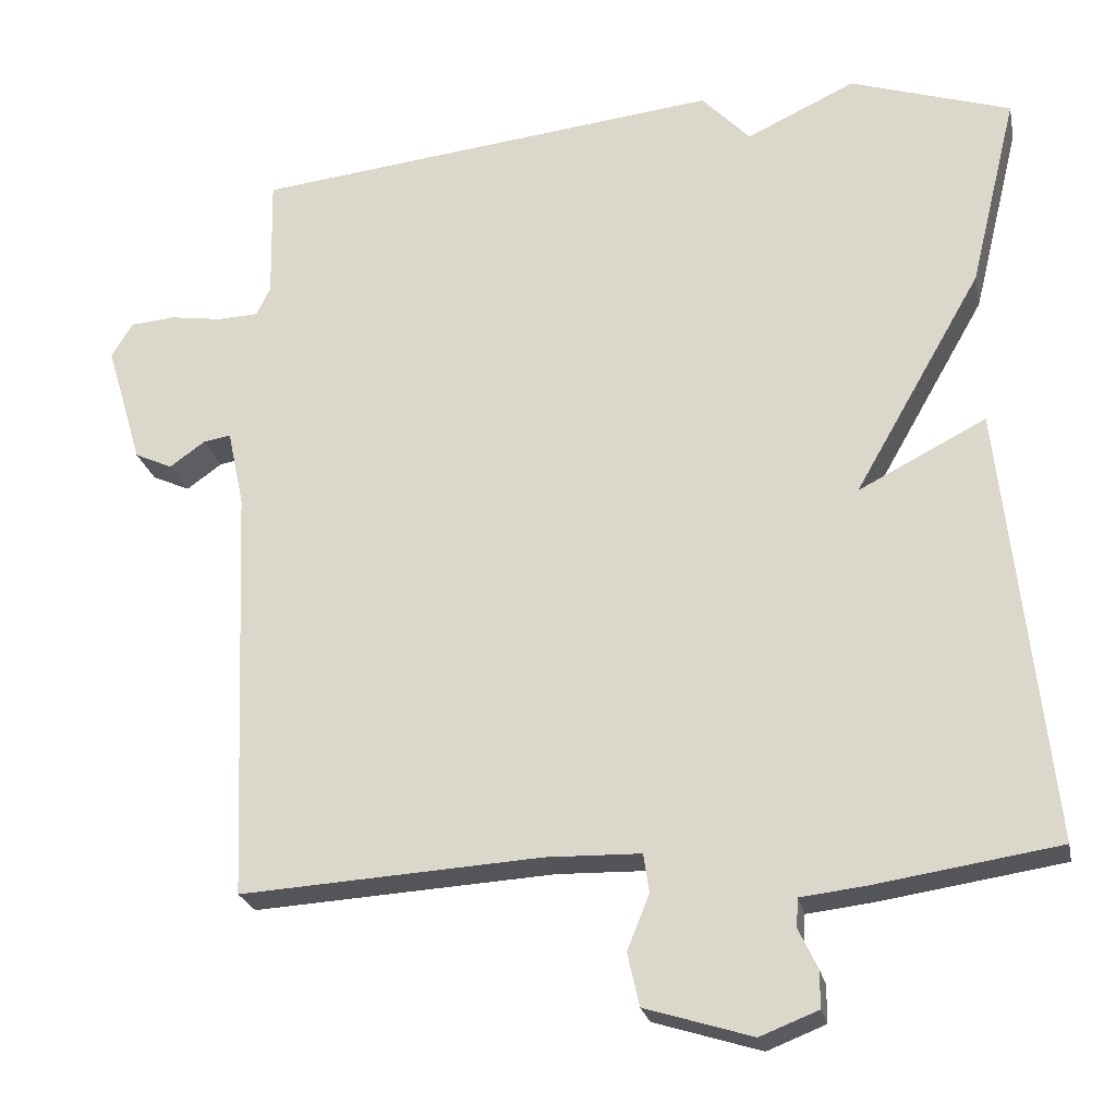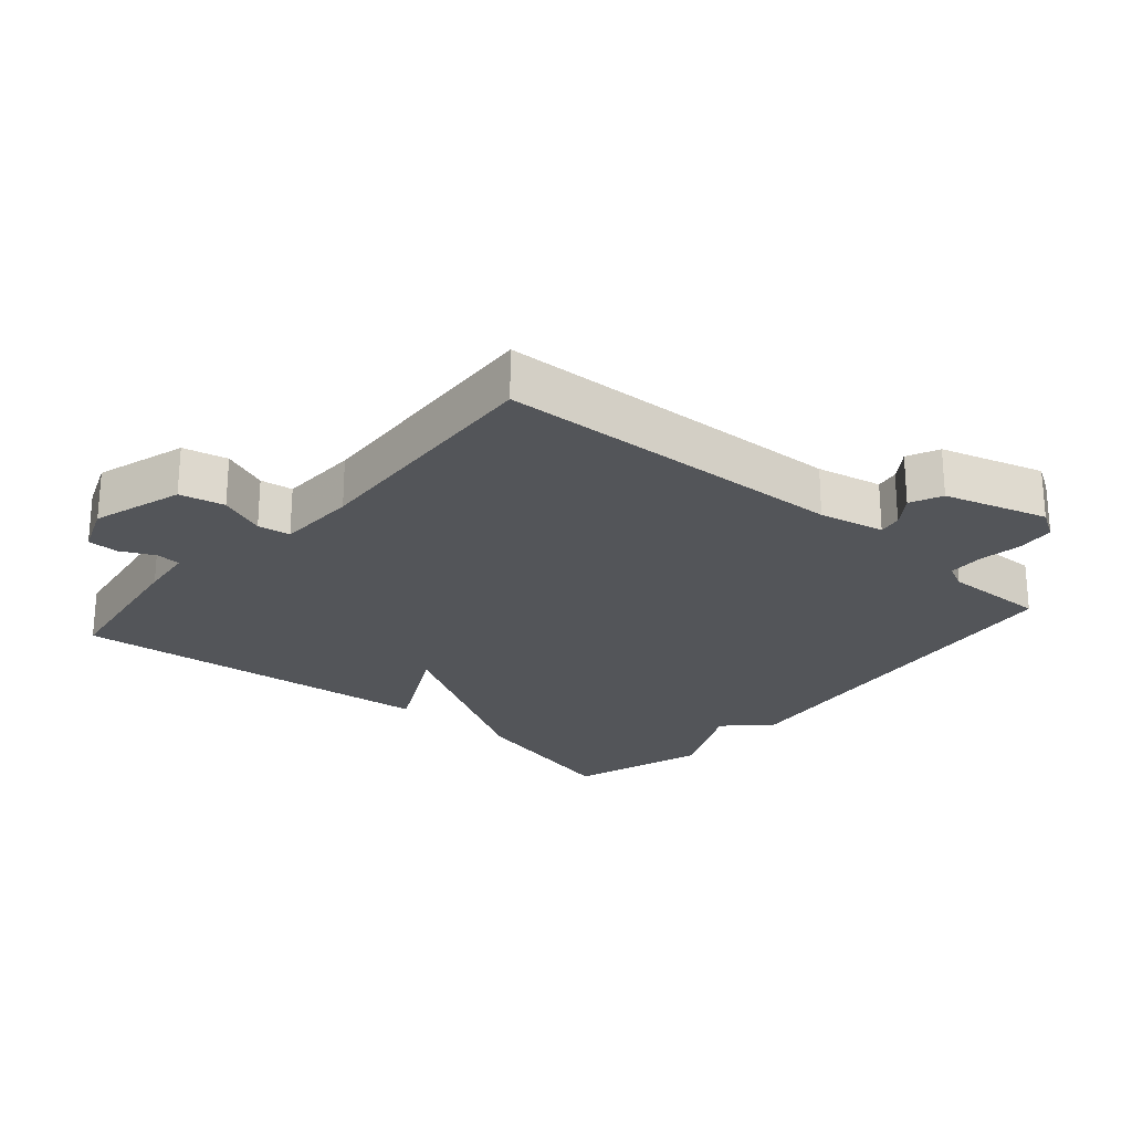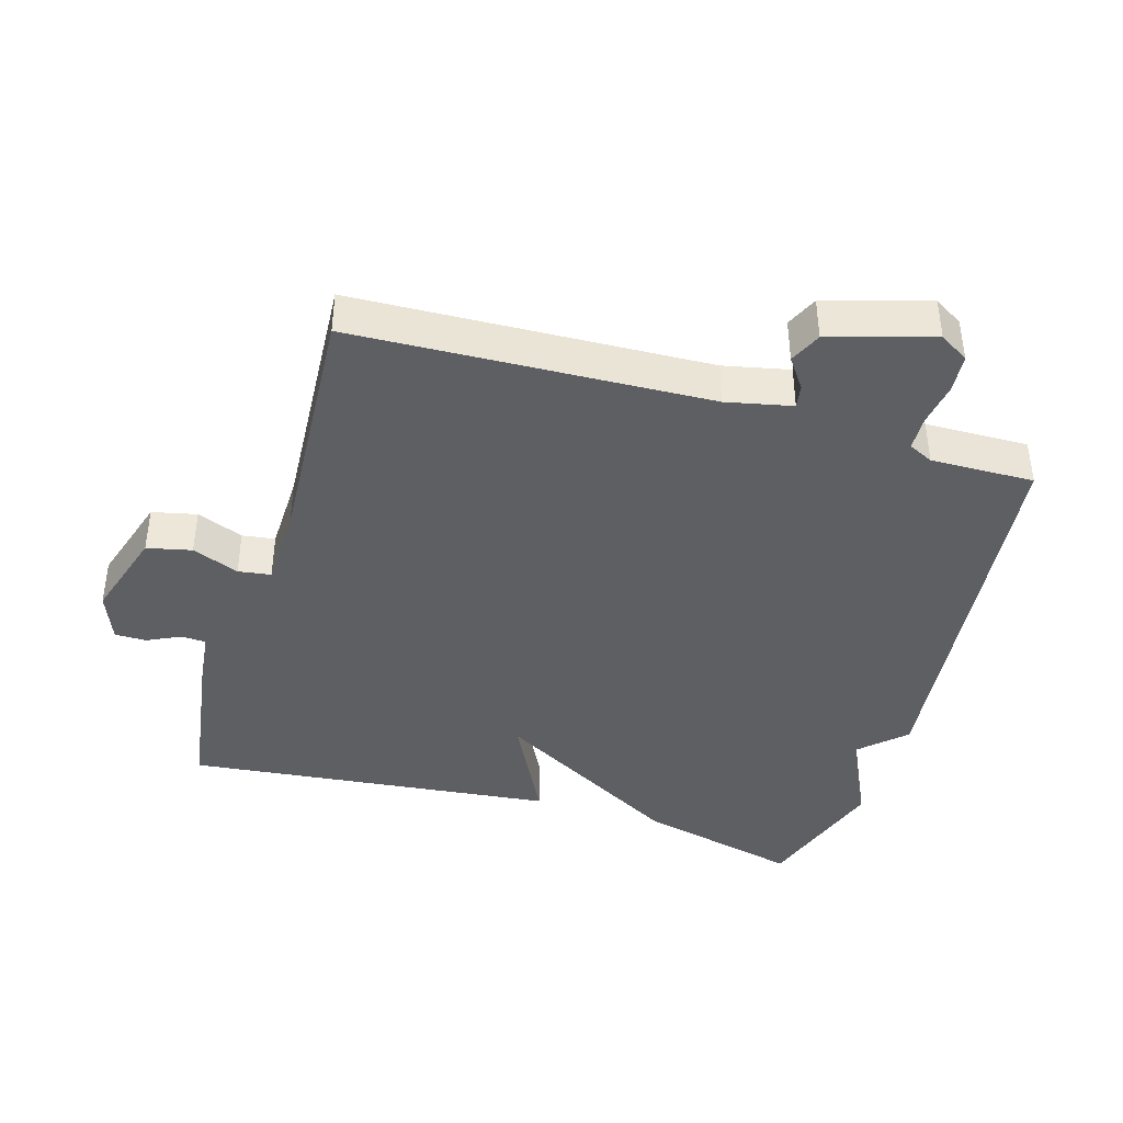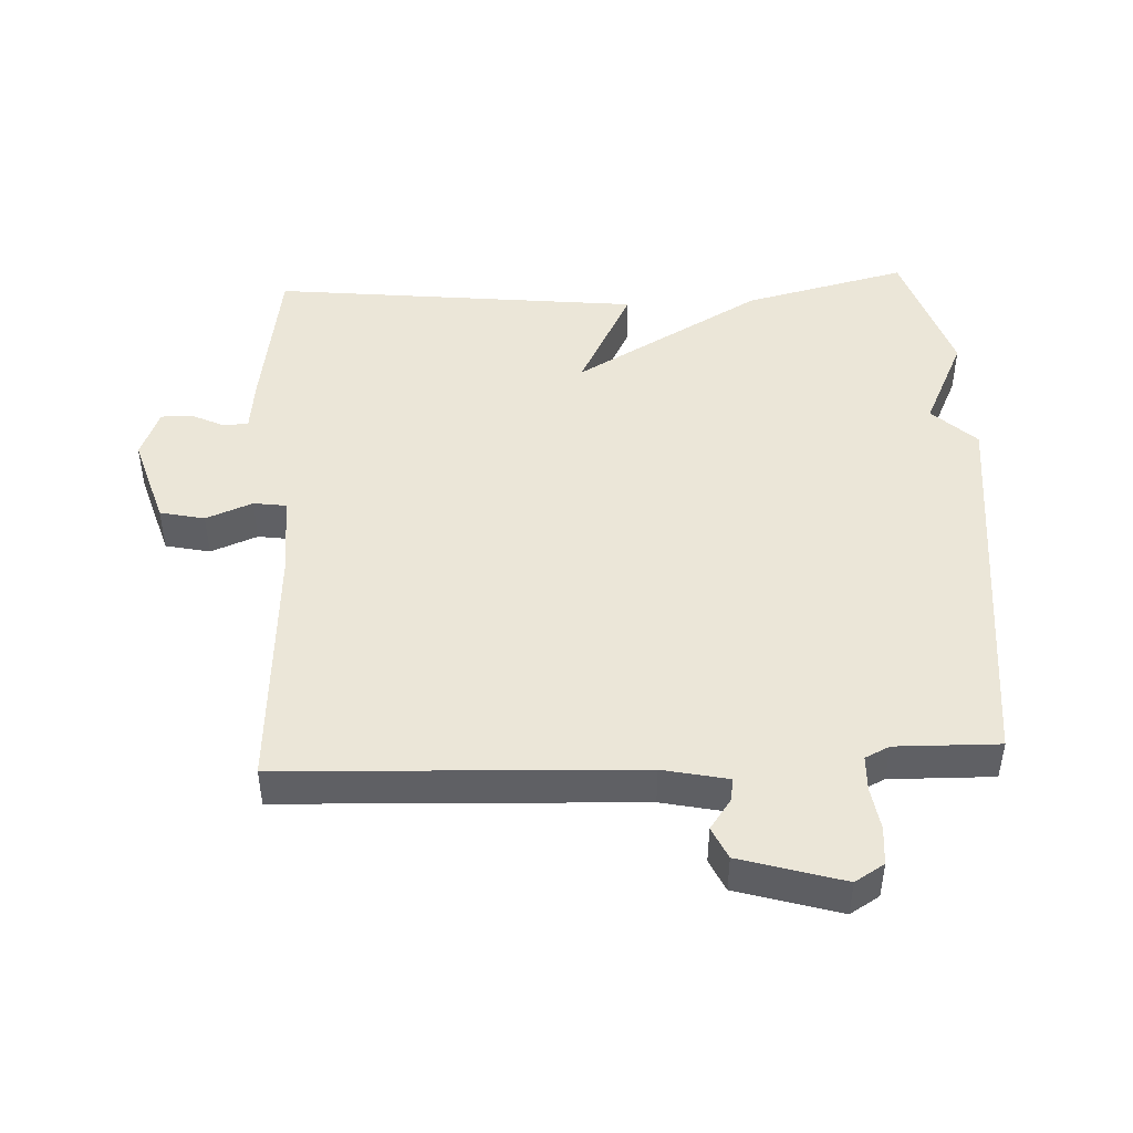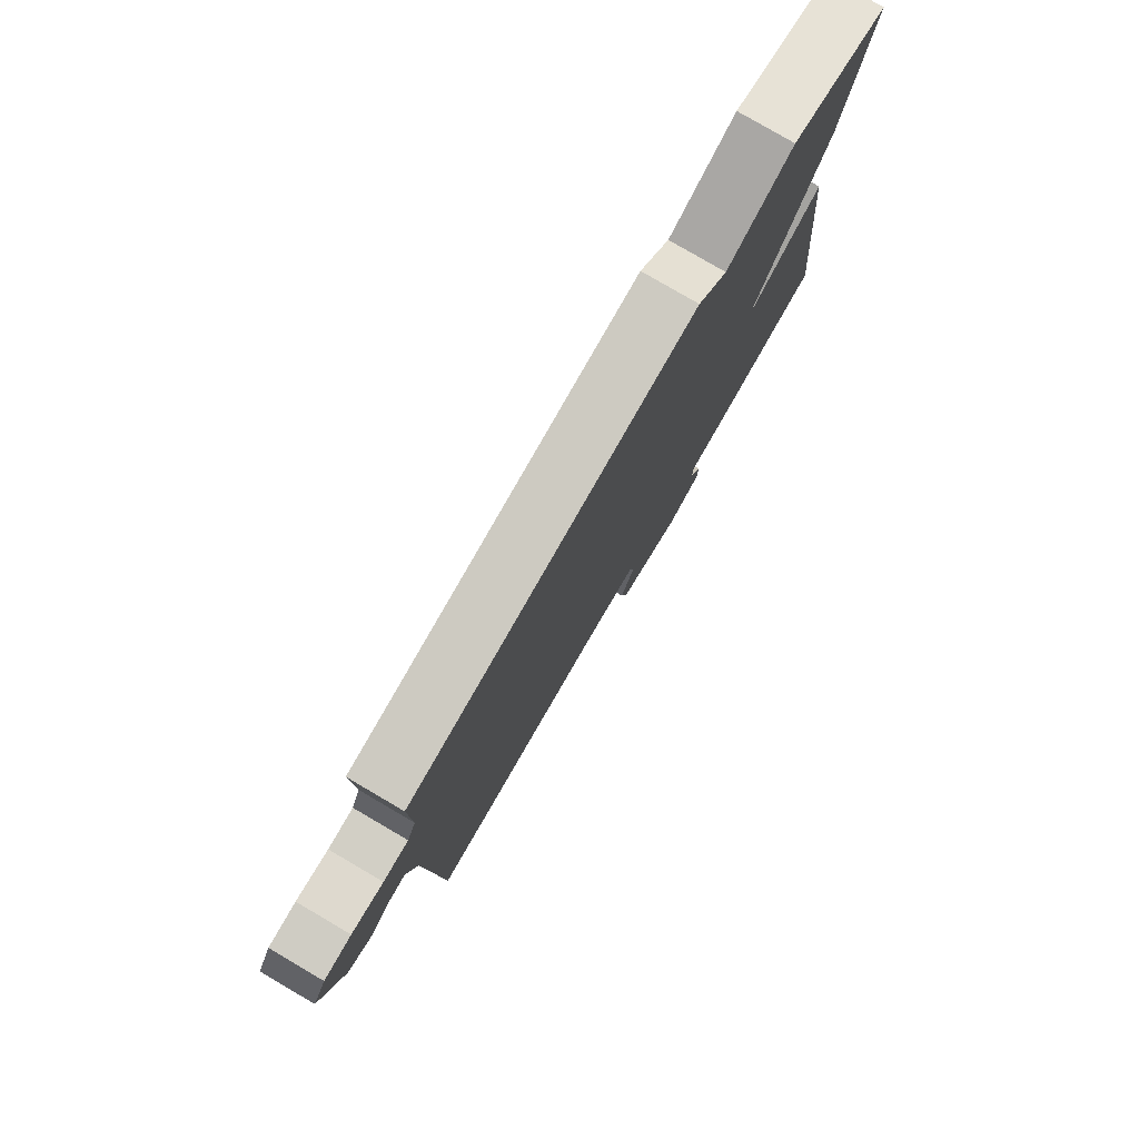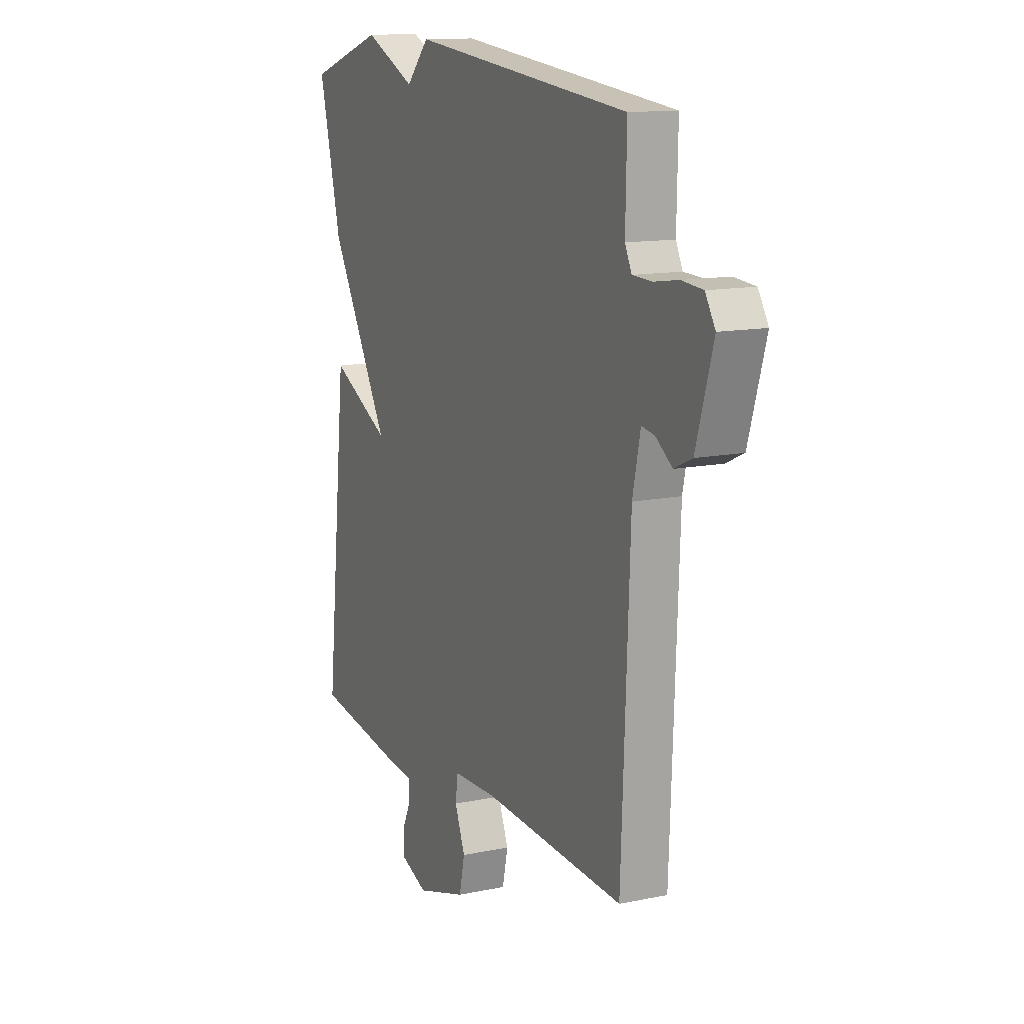
<metadata>
{"format":"obj","ext":"obj","renderer":"f3d","projection":"perspective","resolution":1024,"background":"white","views":[{"elev":-23.8,"azim":11.6,"up":"+Z"},{"elev":-24.3,"azim":-130.8,"up":"+Y"},{"elev":-41.0,"azim":-106.6,"up":"+Y"},{"elev":46.1,"azim":-92.7,"up":"+Y"},{"elev":79.5,"azim":-59.7,"up":"+Z"},{"elev":12.9,"azim":-115.5,"up":"+Z"}]}
</metadata>
<code>
v -0.5 0.07 -0.5
v -0.522 0.07 0.031
v -0.543 0.07 0.129
v -0.578 0.07 0.123
v -0.623 0.07 0.091
v -0.671 0.07 0.113
v -0.717 0.07 0.267
v -0.69 0.07 0.311
v -0.633 0.07 0.316
v -0.567 0.07 0.306
v -0.515 0.07 0.308
v -0.497 0.07 0.345
v -0.5 0.07 0.5
v 0.096 0.07 0.566
v 0.158 0.07 0.501
v 0.296 0.07 0.566
v 0.5 0.07 0.5
v 0.44 0.07 0.254
v 0.278 0.07 -0.029
v 0.44 0.07 0.054
v 0.5 0.07 -0.5
v 0.264 0.07 -0.536
v 0.184 0.07 -0.545
v 0.182 0.07 -0.582
v 0.206 0.07 -0.632
v 0.206 0.07 -0.679
v 0.132 0.07 -0.708
v -0.004 0.07 -0.666
v -0.019 0.07 -0.599
v 0.009 0.07 -0.529
v 0.002 0.07 -0.48
v -0.118 0.07 -0.477
v -0.5 0 -0.5
v -0.522 0 0.031
v -0.543 0 0.129
v -0.578 0 0.123
v -0.623 0 0.091
v -0.671 0 0.113
v -0.717 0 0.267
v -0.69 0 0.311
v -0.633 0 0.316
v -0.567 0 0.306
v -0.515 0 0.308
v -0.497 0 0.345
v -0.5 0 0.5
v 0.096 0 0.566
v 0.158 0 0.501
v 0.296 0 0.566
v 0.5 0 0.5
v 0.44 0 0.254
v 0.278 0 -0.029
v 0.44 0 0.054
v 0.5 0 -0.5
v 0.264 0 -0.536
v 0.184 0 -0.545
v 0.182 0 -0.582
v 0.206 0 -0.632
v 0.206 0 -0.679
v 0.132 0 -0.708
v -0.004 0 -0.666
v -0.019 0 -0.599
v 0.009 0 -0.529
v 0.002 0 -0.48
v -0.118 0 -0.477
f 28 29 30
f 27 28 30
f 26 27 30
f 25 26 30
f 24 25 30
f 23 24 30 31
f 22 23 31
f 21 22 31
f 20 21 31
f 19 20 31
f 19 31 32
f 18 19 32
f 17 18 32
f 16 17 32
f 15 16 32
f 14 15 32
f 13 14 32
f 12 13 32
f 8 9 10
f 7 8 10
f 6 7 10
f 5 6 10
f 4 5 10
f 3 4 10 11
f 11 12 32
f 3 11 32
f 2 3 32
f 1 2 32
f 62 61 60
f 62 60 59
f 62 59 58
f 62 58 57
f 62 57 56
f 63 62 56 55
f 63 55 54
f 63 54 53
f 63 53 52
f 63 52 51
f 64 63 51
f 64 51 50
f 64 50 49
f 64 49 48
f 64 48 47
f 64 47 46
f 64 46 45
f 64 45 44
f 42 41 40
f 42 40 39
f 42 39 38
f 42 38 37
f 42 37 36
f 43 42 36 35
f 64 44 43
f 64 43 35
f 64 35 34
f 64 34 33
f 1 33 34 2
f 2 34 35 3
f 3 35 36 4
f 4 36 37 5
f 5 37 38 6
f 6 38 39 7
f 7 39 40 8
f 8 40 41 9
f 9 41 42 10
f 10 42 43 11
f 11 43 44 12
f 12 44 45 13
f 13 45 46 14
f 14 46 47 15
f 15 47 48 16
f 16 48 49 17
f 17 49 50 18
f 18 50 51 19
f 19 51 52 20
f 20 52 53 21
f 21 53 54 22
f 22 54 55 23
f 23 55 56 24
f 24 56 57 25
f 25 57 58 26
f 26 58 59 27
f 27 59 60 28
f 28 60 61 29
f 29 61 62 30
f 30 62 63 31
f 31 63 64 32
f 32 64 33 1

</code>
